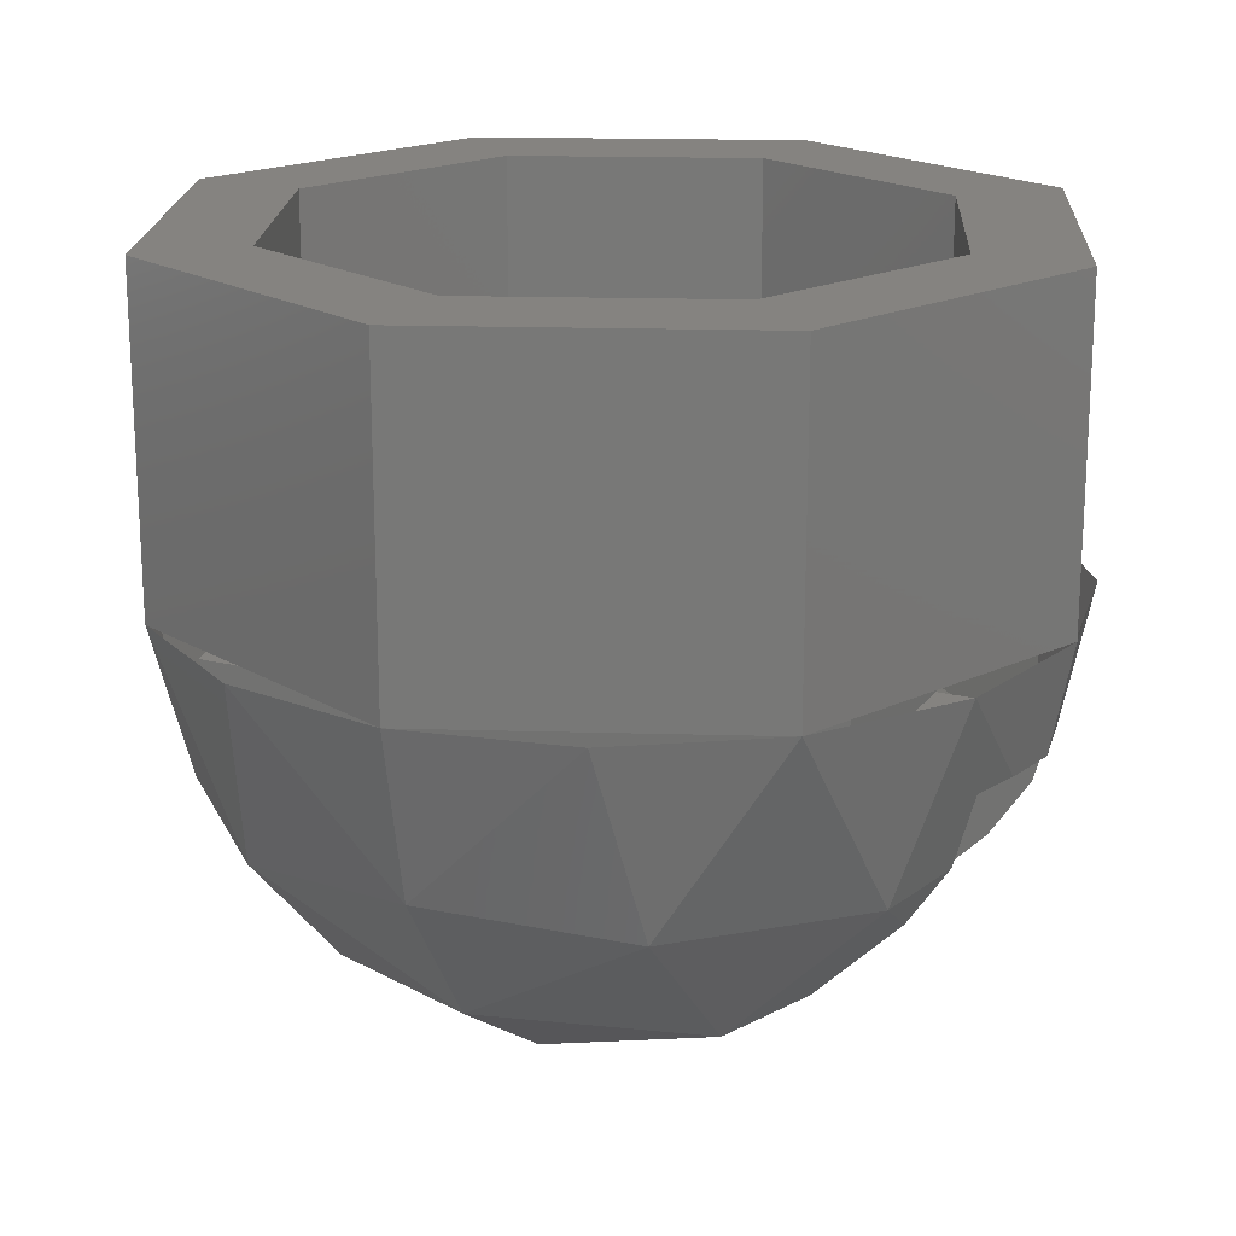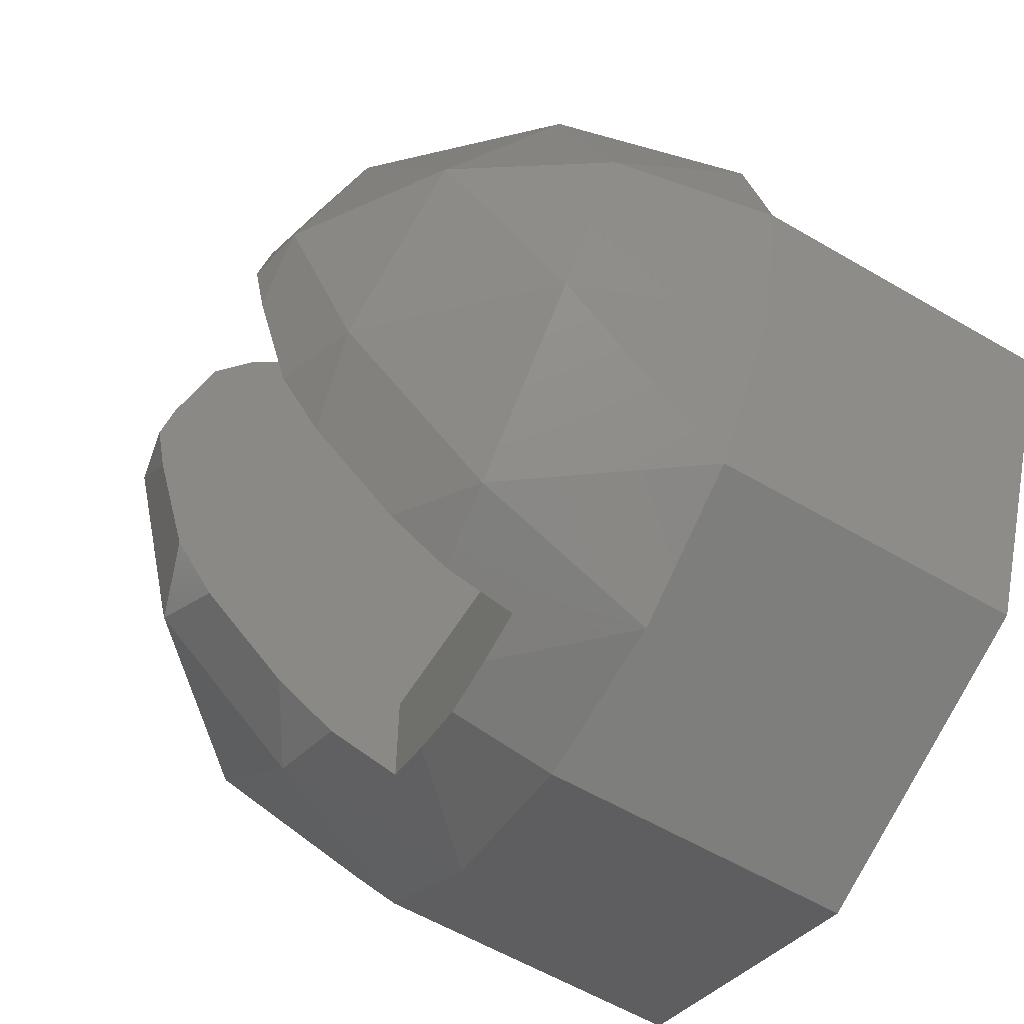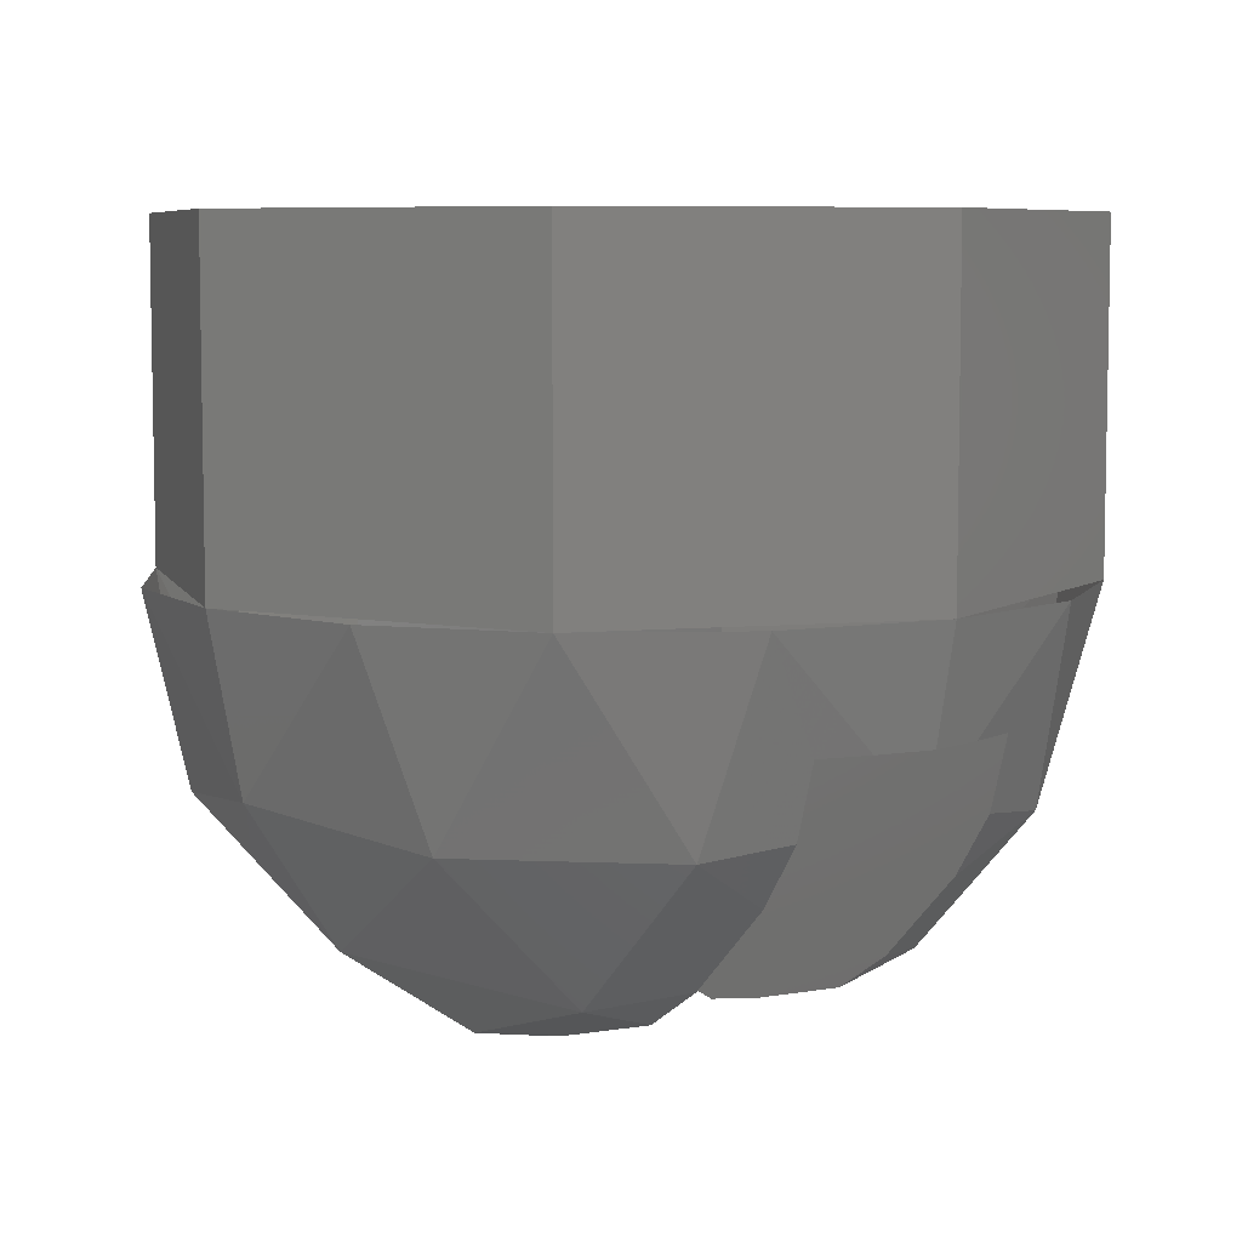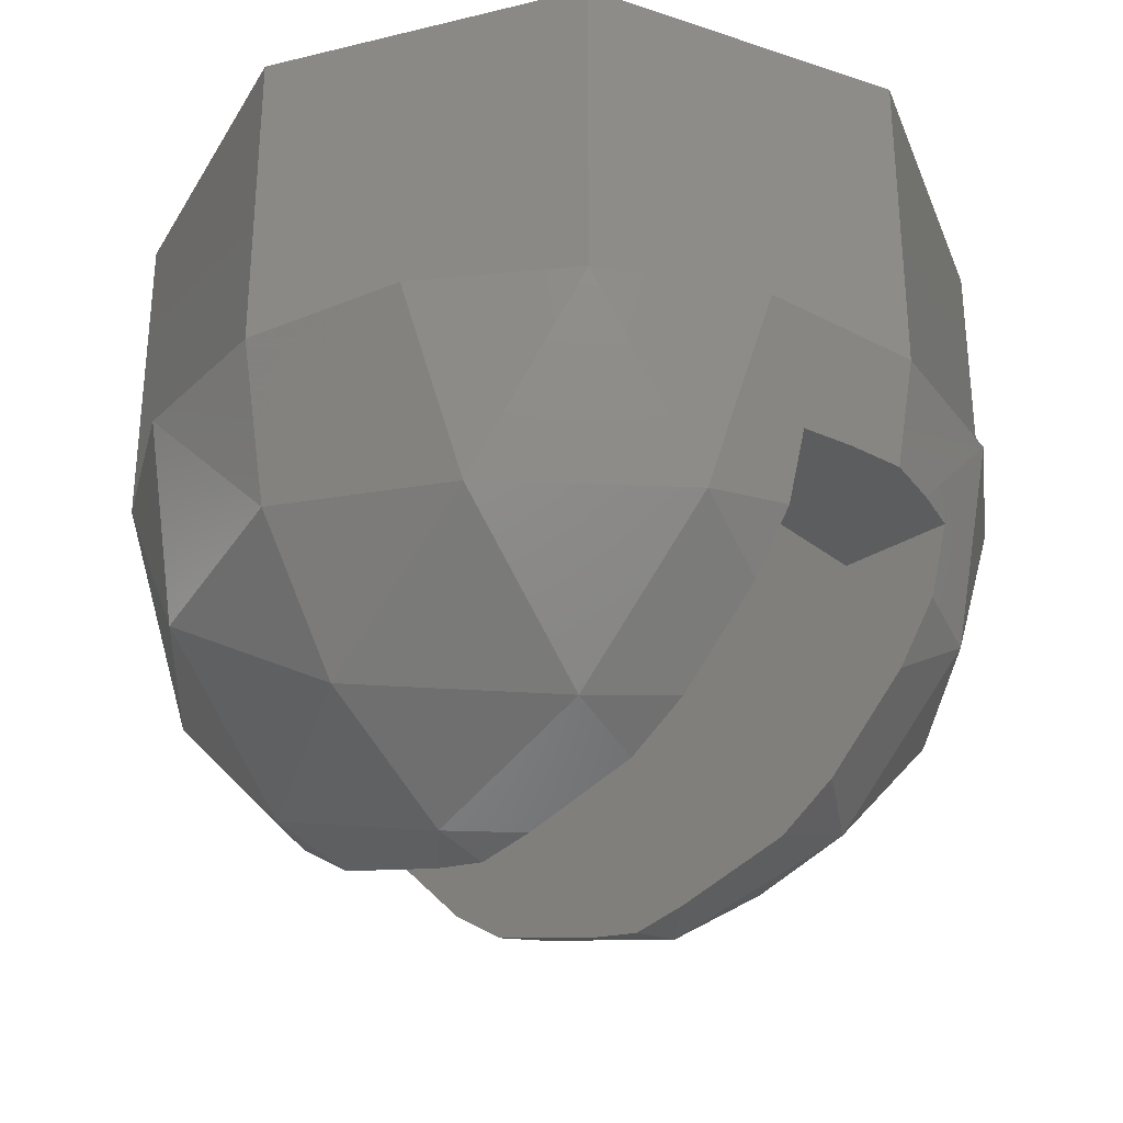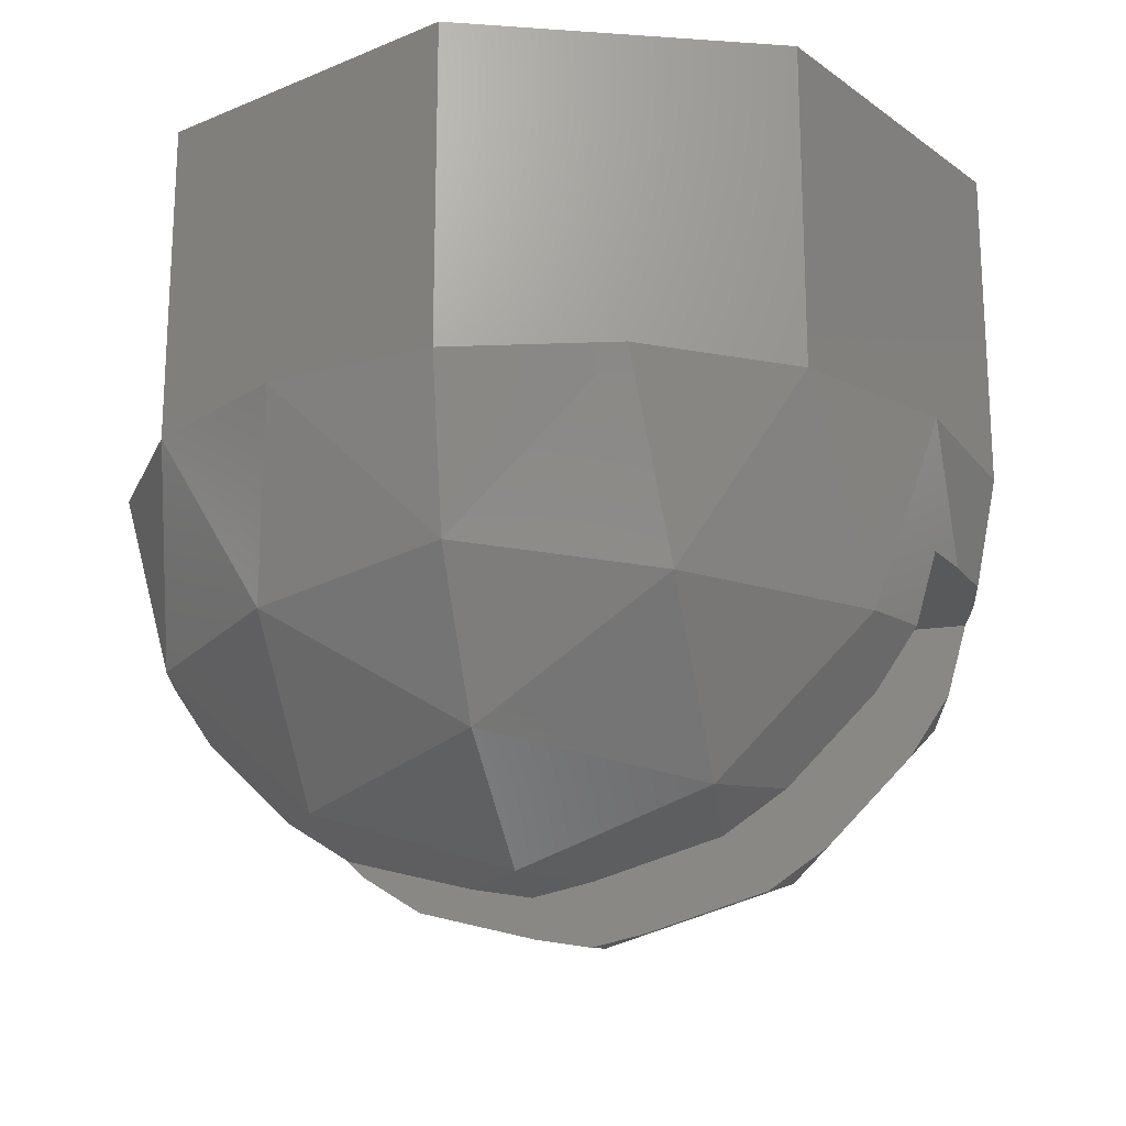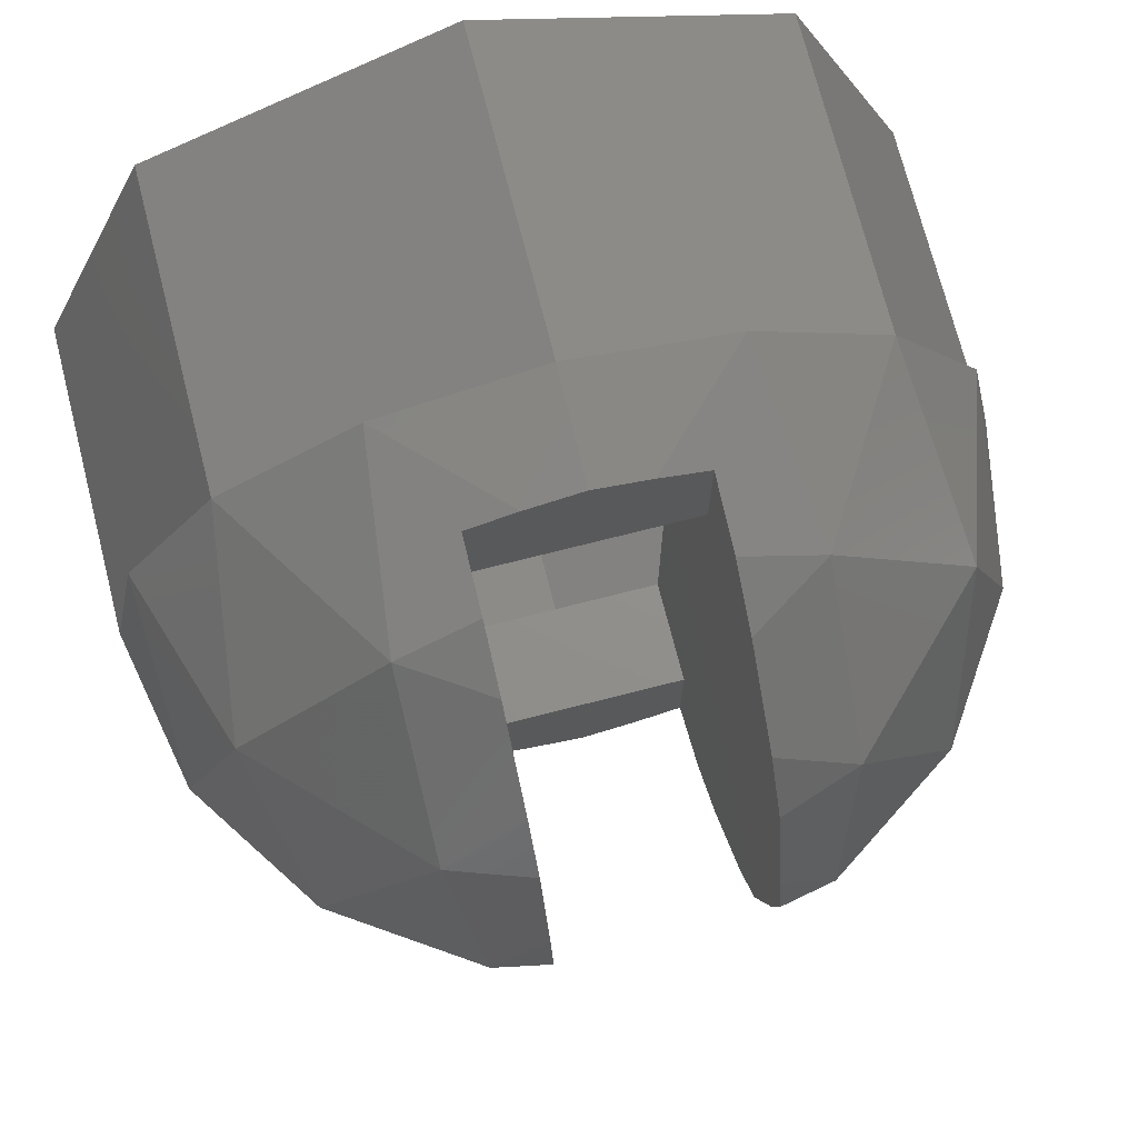
<metadata>
{"format":"stl","ext":"stl","renderer":"f3d","projection":"perspective","resolution":1024,"background":"white","views":[{"elev":19.1,"azim":115.6,"up":"+Y"},{"elev":-58.6,"azim":58.8,"up":"+Z"},{"elev":7.0,"azim":-38.1,"up":"+Y"},{"elev":-31.0,"azim":-48.2,"up":"+Y"},{"elev":-20.5,"azim":105.1,"up":"+Y"},{"elev":72.4,"azim":-14.3,"up":"+Z"}]}
</metadata>
<code>
# stl→obj: 116 verts, 200 faces
v 0 0 -0.3041
v 0.08 0 -0.2
v -0.08 0 -0.2
v 0 0 0.3041
v -0.08 0 0.2
v 0.08 0 0.2
v 0.08 0.08 -0.2
v 0 0.08 -0.24
v -0.08 0.08 -0.2
v -0.08 0.08 0.2
v 0 0.08 0.24
v 0.08 0.08 0.2
v 0.2957 -0.04256 0
v 0.2957 0.08 -0.1226
v 0.32 0.08 0
v 0.2509 -0.06048 -0.1405
v 0.2262 0.08 -0.2262
v 0.1405 -0.06048 -0.2509
v 0.1226 0.08 -0.2957
v 0.08 0 -0.2851
v 0.04256 0 -0.2957
v 0.2262 -0.1462 0
v 0.1405 -0.1709 -0.1405
v 0.08 -0.0974 -0.2403
v 0.08 -0.05276 -0.2702
v 0.1226 -0.2157 0
v 0.08 -0.1902 -0.1328
v 0.08 -0.1603 -0.1774
v 0.08 -0.2241 0
v 0.08 -0.2157 -0.04256
v 0.2957 0.08 0.1226
v 0.2509 -0.06048 0.1405
v 0.2262 0.08 0.2262
v 0.1405 -0.06048 0.2509
v 0.1226 0.08 0.2957
v 0.04256 0 0.2957
v 0.08 0 0.2851
v 0.1405 -0.1709 0.1405
v 0.08 -0.05276 0.2702
v 0.08 -0.0974 0.2403
v 0.08 -0.1603 0.1774
v 0.08 -0.1902 0.1328
v 0.08 -0.2157 0.04256
v -0.2957 -0.04256 0
v -0.2957 0.08 0.1226
v -0.32 0.08 0
v -0.2509 -0.06048 0.1405
v -0.2262 0.08 0.2262
v -0.1405 -0.06048 0.2509
v -0.1226 0.08 0.2957
v -0.08 0 0.2851
v -0.04256 0 0.2957
v -0.2262 -0.1462 0
v -0.1405 -0.1709 0.1405
v -0.08 -0.0974 0.2403
v -0.08 -0.05276 0.2702
v -0.1226 -0.2157 0
v -0.08 -0.1902 0.1328
v -0.08 -0.1603 0.1774
v -0.08 -0.2241 0
v -0.08 -0.2157 0.04256
v -0.2957 0.08 -0.1226
v -0.2509 -0.06048 -0.1405
v -0.2262 0.08 -0.2262
v -0.1405 -0.06048 -0.2509
v -0.1226 0.08 -0.2957
v -0.04256 0 -0.2957
v -0.08 0 -0.2851
v -0.1405 -0.1709 -0.1405
v -0.08 -0.05276 -0.2702
v -0.08 -0.0974 -0.2403
v -0.08 -0.1603 -0.1774
v -0.08 -0.1902 -0.1328
v -0.08 -0.2157 -0.04256
v 0.08 0.08 0
v -0.08 0.08 0
v 0.2217 0.08 0.09184
v 0.24 0.08 0
v 0.2217 0.08 -0.09184
v 0.1697 0.08 -0.1697
v 0.09184 0.08 -0.2217
v -0.09184 0.08 -0.2217
v -0.1697 0.08 -0.1697
v -0.2217 0.08 -0.09184
v -0.24 0.08 0
v -0.2217 0.08 0.09184
v -0.1697 0.08 0.1697
v -0.09184 0.08 0.2217
v 0.09184 0.08 0.2217
v 0.1697 0.08 0.1697
v -0.24 0.32 0
v -0.1697 0.32 0.1697
v 0 0.32 0.24
v 0.1697 0.32 0.1697
v 0.24 0.32 -0
v 0.24 0.08 -0
v 0.1697 0.32 -0.1697
v -0 0.32 -0.24
v -0 0.08 -0.24
v -0.1697 0.32 -0.1697
v -0.32 0.32 0
v -0.2263 0.08 0.2263
v -0.2263 0.32 0.2263
v 0 0.08 0.32
v 0 0.32 0.32
v 0.2263 0.08 0.2263
v 0.2263 0.32 0.2263
v 0.32 0.08 -0
v 0.32 0.32 -0
v 0.2263 0.08 -0.2263
v 0.2263 0.32 -0.2263
v -0 0.08 -0.32
v -0 0.32 -0.32
v -0.2263 0.08 -0.2263
v -0.2263 0.32 -0.2263
v 0 0.08 -0.32
f 1 2 3
f 4 5 6
f 7 8 9
f 10 11 12
f 13 14 15
f 13 16 14
f 16 17 14
f 16 18 17
f 18 19 17
f 20 21 19
f 22 16 13
f 22 23 16
f 23 18 16
f 24 25 18
f 26 23 22
f 27 28 23
f 29 30 26
f 15 31 13
f 31 32 13
f 31 33 32
f 33 34 32
f 33 35 34
f 35 36 37
f 13 32 22
f 32 38 22
f 32 34 38
f 34 39 40
f 22 38 26
f 38 41 42
f 26 43 29
f 44 45 46
f 44 47 45
f 47 48 45
f 47 49 48
f 49 50 48
f 51 52 50
f 53 47 44
f 53 54 47
f 54 49 47
f 55 56 49
f 57 54 53
f 58 59 54
f 60 61 57
f 46 62 44
f 62 63 44
f 62 64 63
f 64 65 63
f 64 66 65
f 66 67 68
f 44 63 53
f 63 69 53
f 63 65 69
f 65 70 71
f 53 69 57
f 69 72 73
f 57 74 60
f 7 2 75
f 75 30 29
f 75 6 12
f 29 43 75
f 10 5 76
f 76 61 60
f 76 3 9
f 60 74 76
f 21 20 2
f 21 2 1
f 3 68 67
f 3 67 1
f 3 2 7
f 3 7 9
f 52 51 5
f 52 5 4
f 6 37 36
f 6 36 4
f 6 5 10
f 6 10 12
f 75 77 78
f 75 78 79
f 7 75 79
f 7 79 80
f 7 80 81
f 7 81 8
f 82 83 9
f 82 9 8
f 83 84 76
f 83 76 9
f 76 84 85
f 76 85 86
f 10 76 86
f 10 86 87
f 10 87 88
f 10 88 11
f 89 90 12
f 89 12 11
f 90 77 75
f 90 75 12
f 85 91 92
f 85 92 87
f 87 92 93
f 87 93 11
f 11 93 94
f 11 94 90
f 90 94 95
f 90 95 96
f 96 95 97
f 96 97 80
f 80 97 98
f 80 98 99
f 99 98 100
f 99 100 83
f 83 100 91
f 83 91 85
f 101 46 102
f 101 102 103
f 103 102 104
f 103 104 105
f 105 104 106
f 105 106 107
f 107 106 108
f 107 108 109
f 109 108 110
f 109 110 111
f 111 110 112
f 111 112 113
f 113 112 114
f 113 114 115
f 115 114 46
f 115 46 101
f 91 101 103
f 91 103 92
f 92 103 105
f 92 105 93
f 93 105 107
f 93 107 94
f 94 107 109
f 94 109 95
f 95 109 111
f 95 111 97
f 97 111 113
f 97 113 98
f 98 113 115
f 98 115 100
f 100 115 101
f 100 101 91
f 25 20 19
f 25 19 18
f 1 116 19
f 1 19 21
f 18 23 28
f 18 28 24
f 26 30 27
f 26 27 23
f 35 37 39
f 35 39 34
f 35 104 4
f 35 4 36
f 41 38 34
f 41 34 40
f 38 42 43
f 38 43 26
f 56 51 50
f 56 50 49
f 4 104 50
f 4 50 52
f 49 54 59
f 49 59 55
f 57 61 58
f 57 58 54
f 66 68 70
f 66 70 65
f 66 116 1
f 66 1 67
f 72 69 65
f 72 65 71
f 69 73 74
f 69 74 57
f 2 20 25
f 2 25 24
f 75 2 24
f 75 24 28
f 28 27 30
f 28 30 75
f 39 37 6
f 39 6 40
f 40 6 75
f 40 75 41
f 75 43 42
f 75 42 41
f 5 51 56
f 5 56 55
f 76 5 55
f 76 55 59
f 59 58 61
f 59 61 76
f 70 68 3
f 70 3 71
f 71 3 76
f 71 76 72
f 76 74 73
f 76 73 72

</code>
